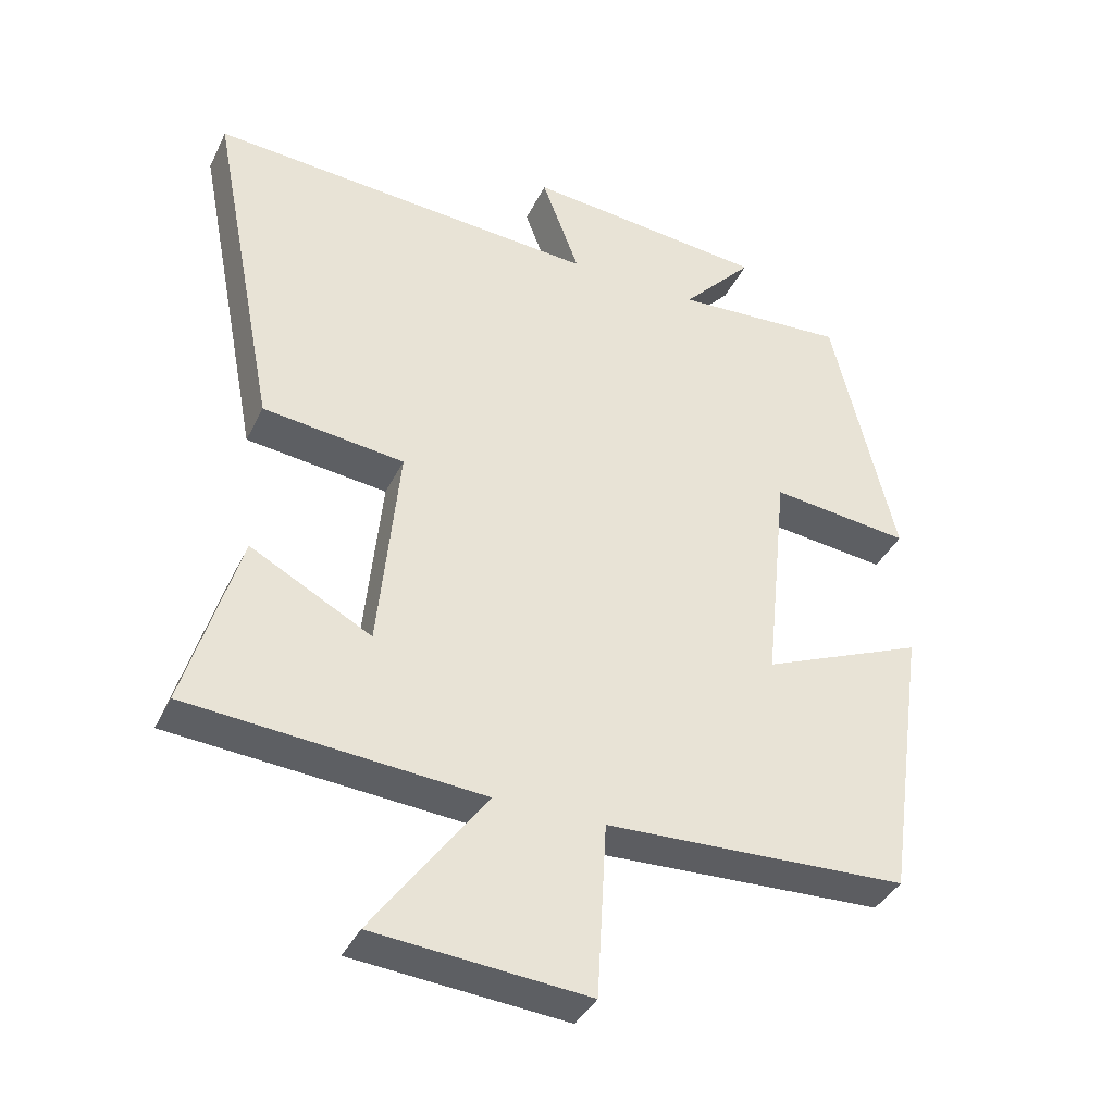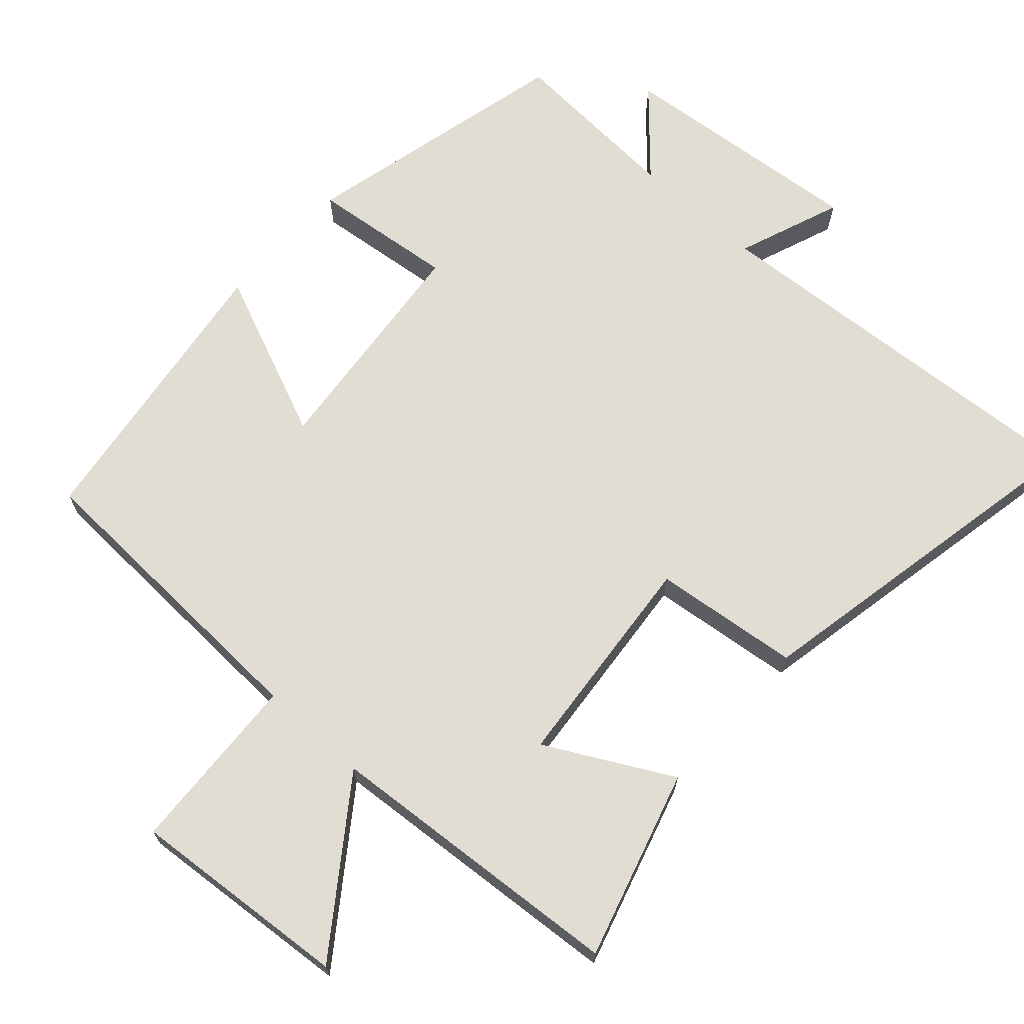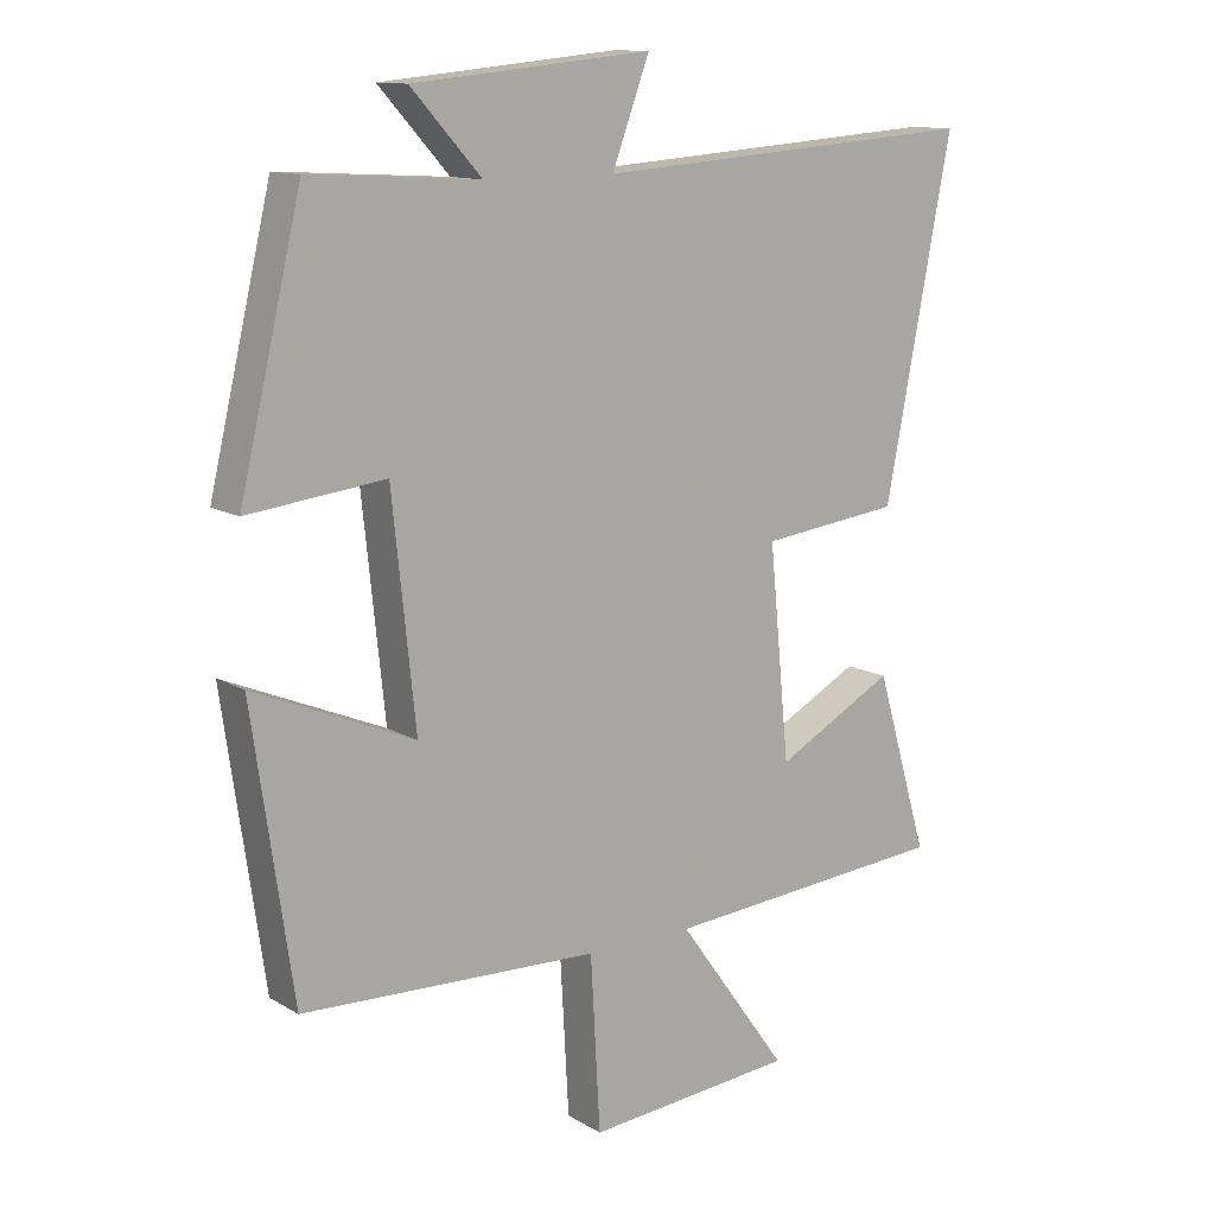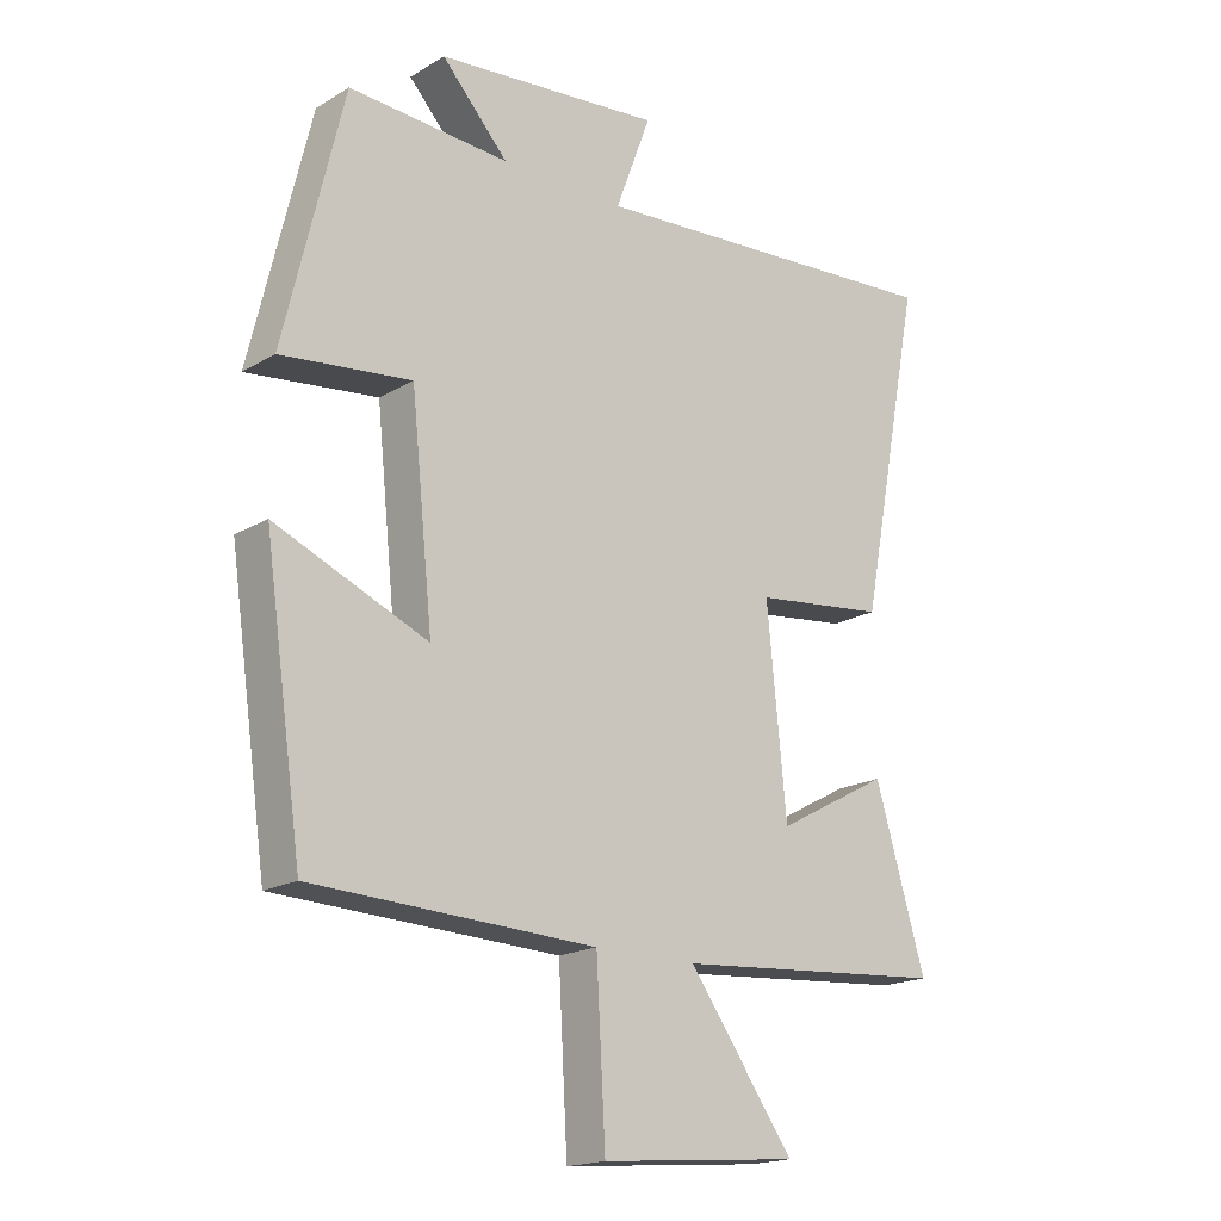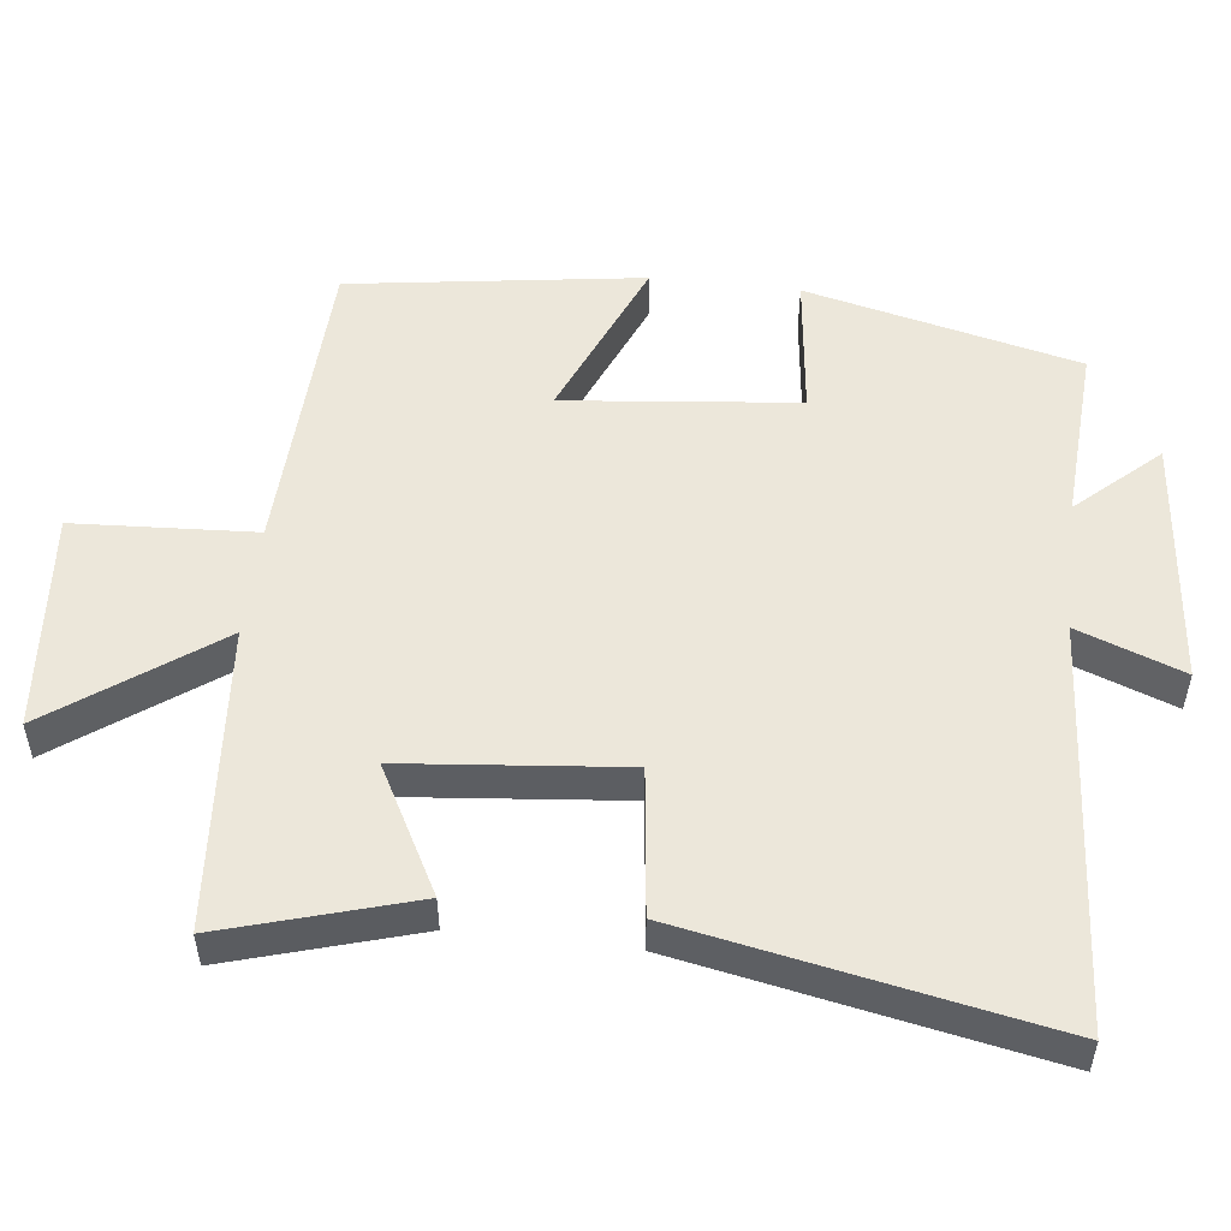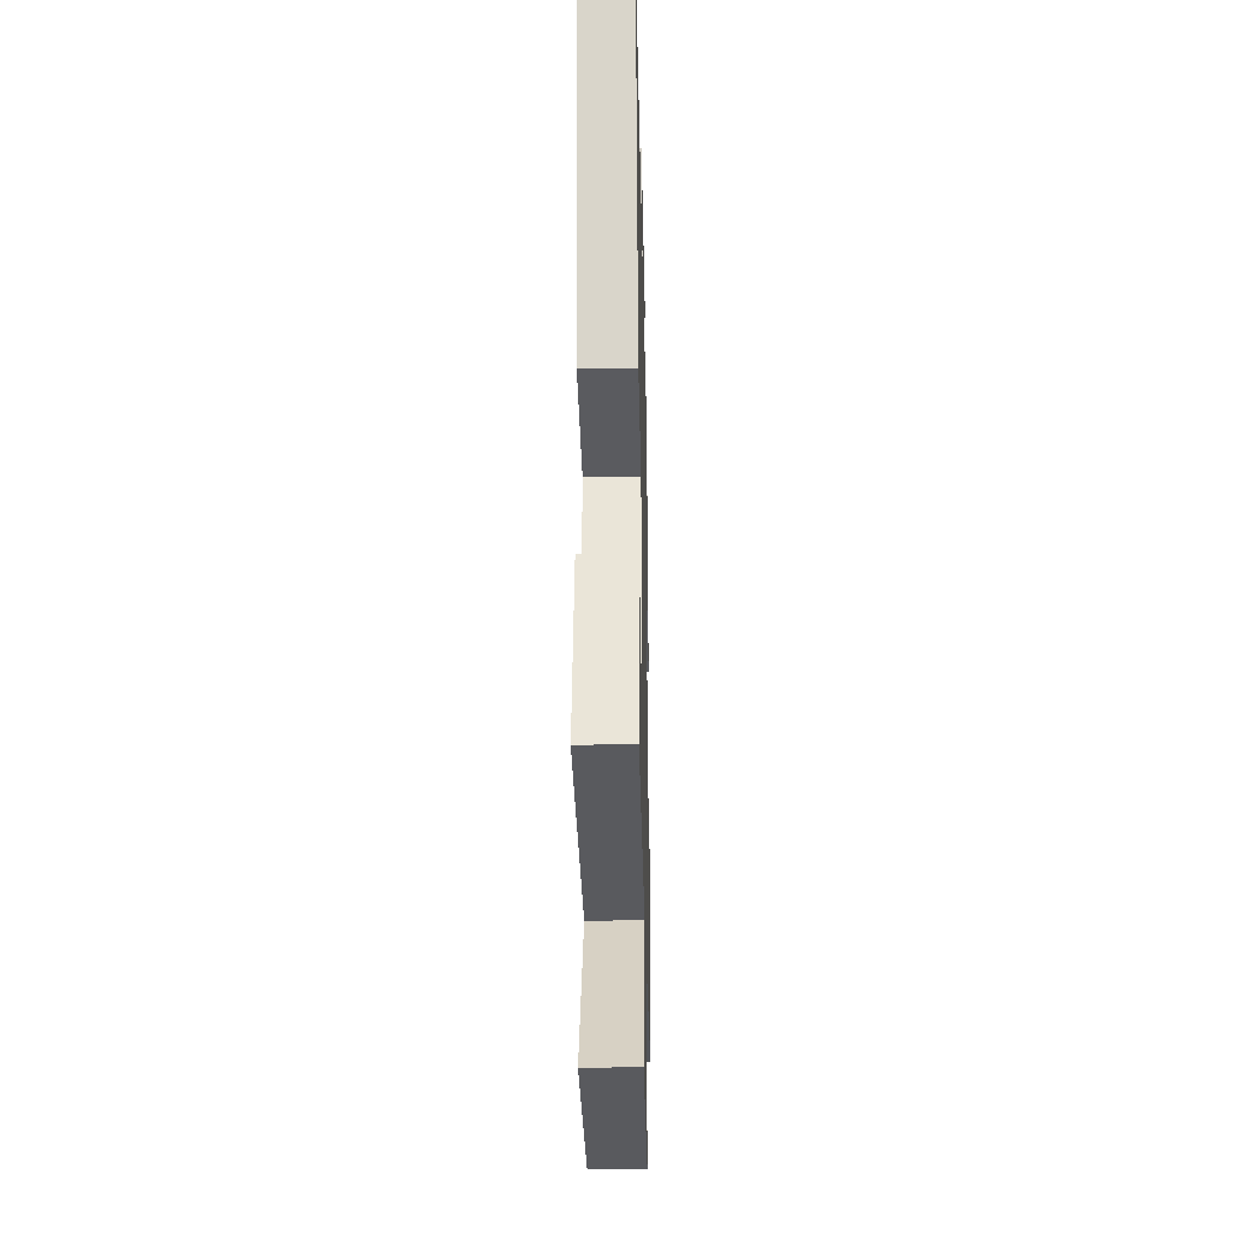
<metadata>
{"format":"obj","ext":"obj","renderer":"f3d","projection":"perspective","resolution":1024,"background":"white","views":[{"elev":-38.4,"azim":-23.8,"up":"+Z"},{"elev":68.3,"azim":-137.8,"up":"+Y"},{"elev":12.6,"azim":143.2,"up":"+Z"},{"elev":-18.2,"azim":138.7,"up":"+Z"},{"elev":52.2,"azim":-83.4,"up":"+Y"},{"elev":-26.8,"azim":-88.7,"up":"+Z"}]}
</metadata>
<code>
v -0.578 0.07 -0.467
v -0.5 0.07 -0.204
v -0.325 0.07 -0.298
v -0.295 0.07 0.01
v -0.5 0.07 0.034
v -0.598 0.07 0.54
v -0.031 0.07 0.5
v -0.086 0.07 0.647
v 0.264 0.07 0.613
v 0.161 0.07 0.5
v 0.409 0.07 0.515
v 0.5 0.07 0.133
v 0.299 0.07 0.156
v 0.265 0.07 -0.17
v 0.5 0.07 -0.071
v 0.441 0.07 -0.482
v 0.004 0.07 -0.5
v -0.01 0.07 -0.753
v -0.318 0.07 -0.727
v -0.154 0.07 -0.5
v -0.578 0 -0.467
v -0.5 0 -0.204
v -0.325 0 -0.298
v -0.295 0 0.01
v -0.5 0 0.034
v -0.598 0 0.54
v -0.031 0 0.5
v -0.086 0 0.647
v 0.264 0 0.613
v 0.161 0 0.5
v 0.409 0 0.515
v 0.5 0 0.133
v 0.299 0 0.156
v 0.265 0 -0.17
v 0.5 0 -0.071
v 0.441 0 -0.482
v 0.004 0 -0.5
v -0.01 0 -0.753
v -0.318 0 -0.727
v -0.154 0 -0.5
f 17 18 19 20
f 16 17 20
f 15 16 20
f 14 15 20
f 13 14 20
f 10 11 12 13
f 10 13 20
f 7 8 9 10
f 7 10 20
f 4 5 6 7
f 3 4 7 20
f 1 2 3 20
f 40 39 38 37
f 40 37 36
f 40 36 35
f 40 35 34
f 40 34 33
f 33 32 31 30
f 40 33 30
f 30 29 28 27
f 40 30 27
f 27 26 25 24
f 40 27 24 23
f 40 23 22 21
f 1 21 22 2
f 2 22 23 3
f 3 23 24 4
f 4 24 25 5
f 5 25 26 6
f 6 26 27 7
f 7 27 28 8
f 8 28 29 9
f 9 29 30 10
f 10 30 31 11
f 11 31 32 12
f 12 32 33 13
f 13 33 34 14
f 14 34 35 15
f 15 35 36 16
f 16 36 37 17
f 17 37 38 18
f 18 38 39 19
f 19 39 40 20
f 20 40 21 1

</code>
